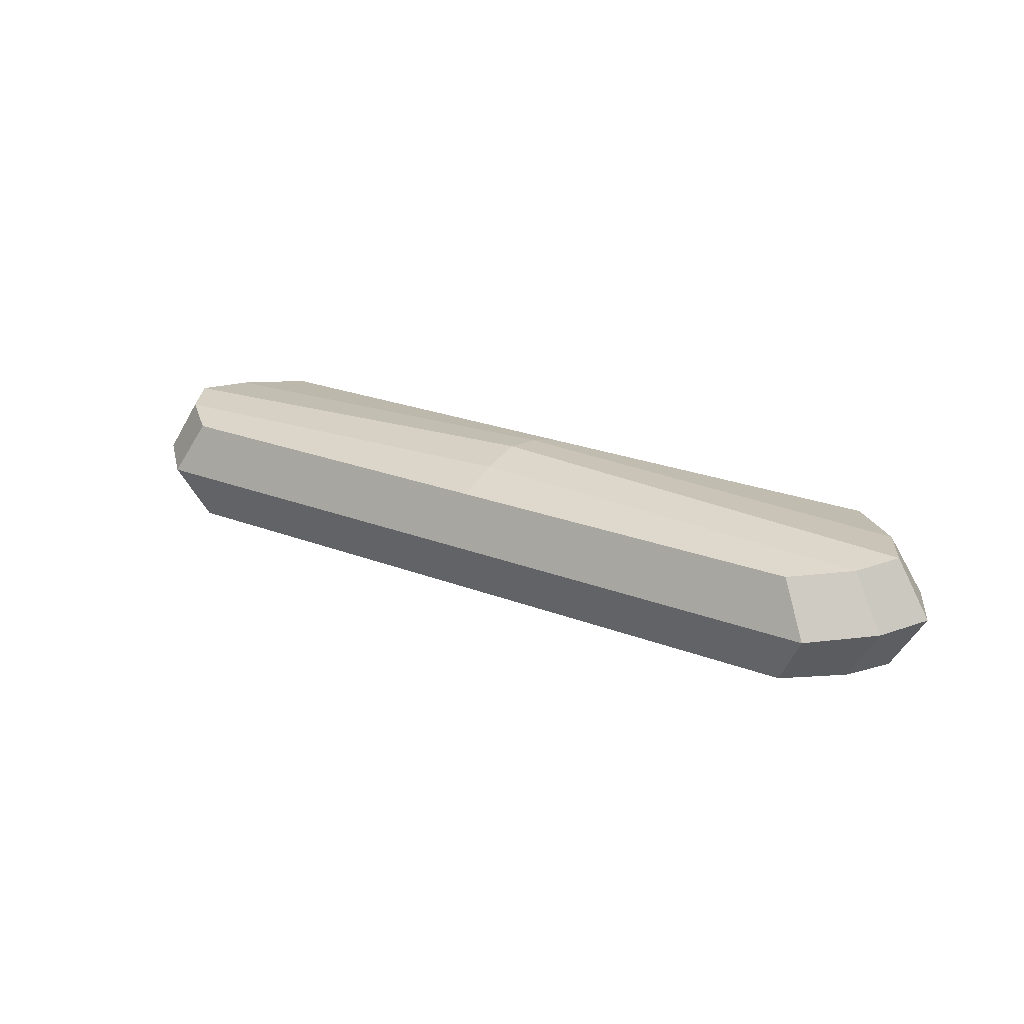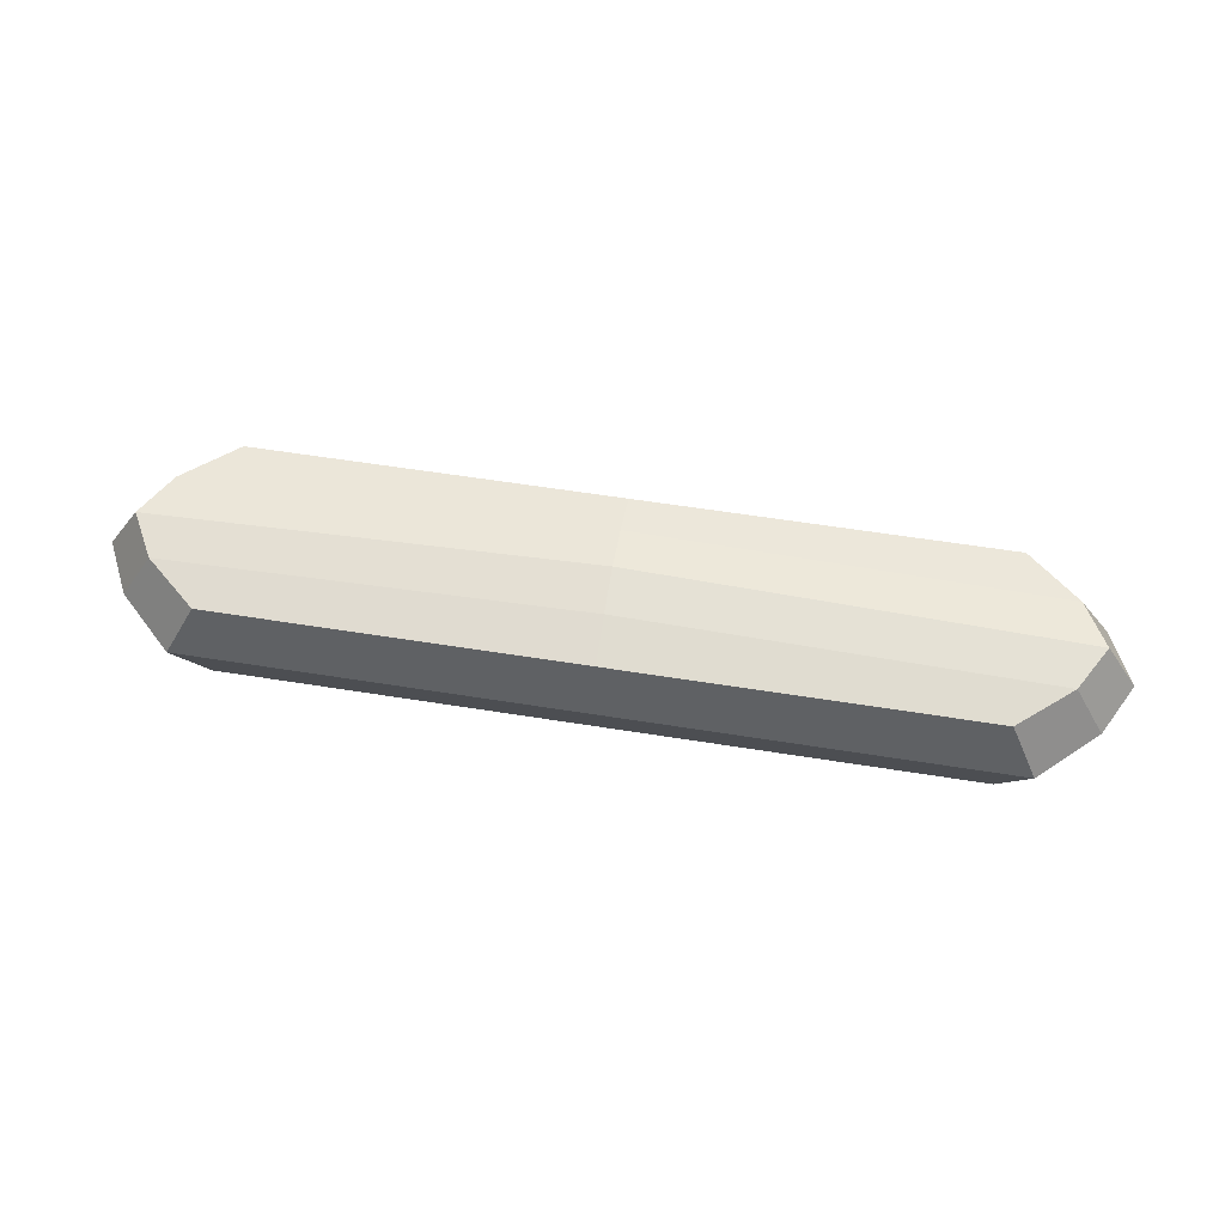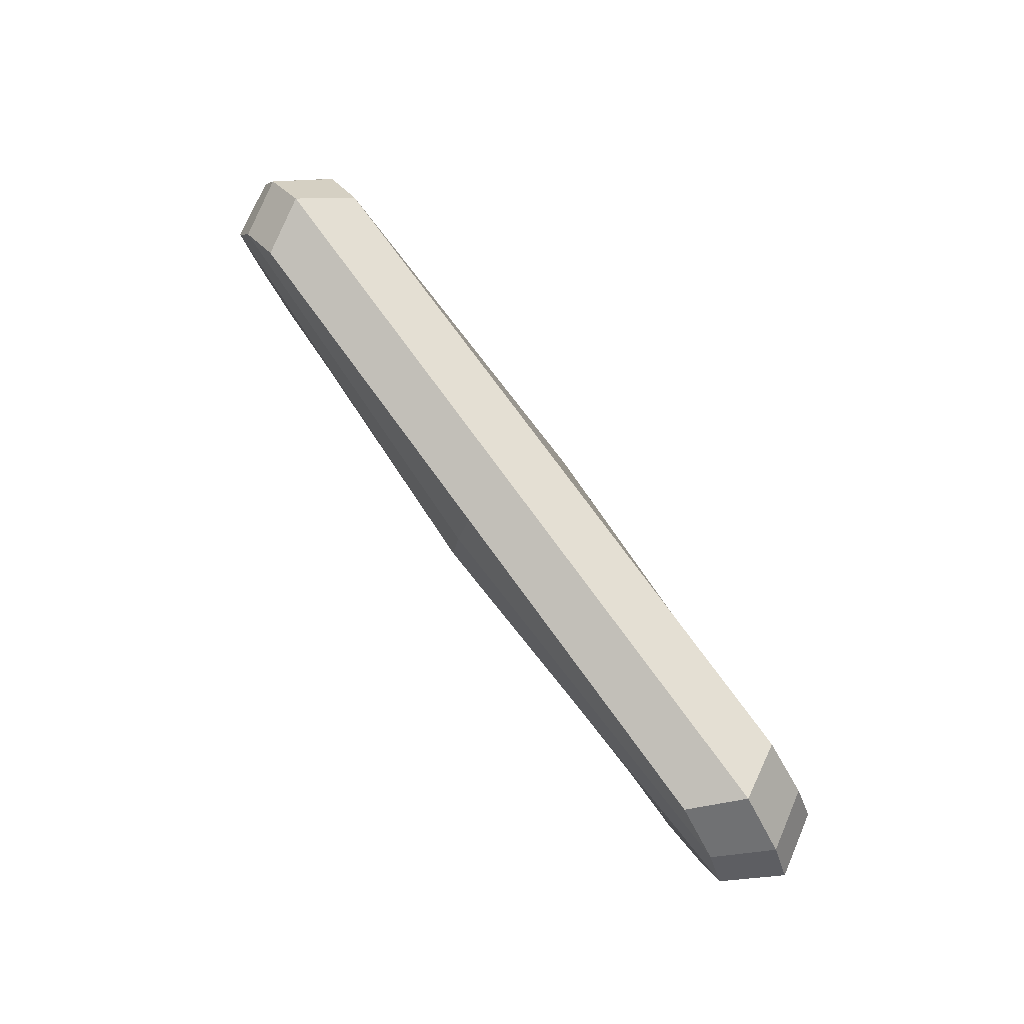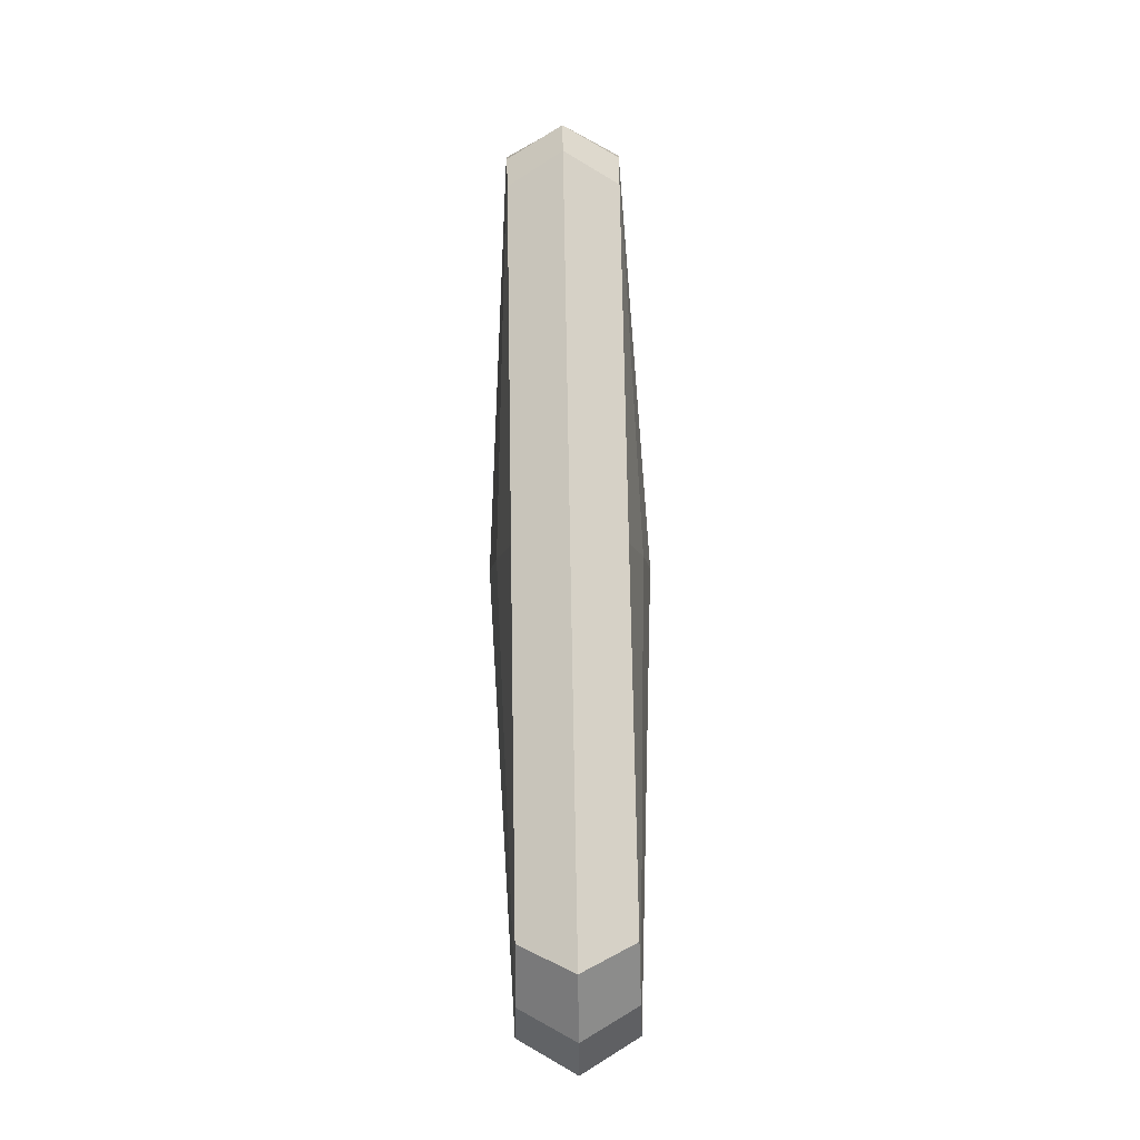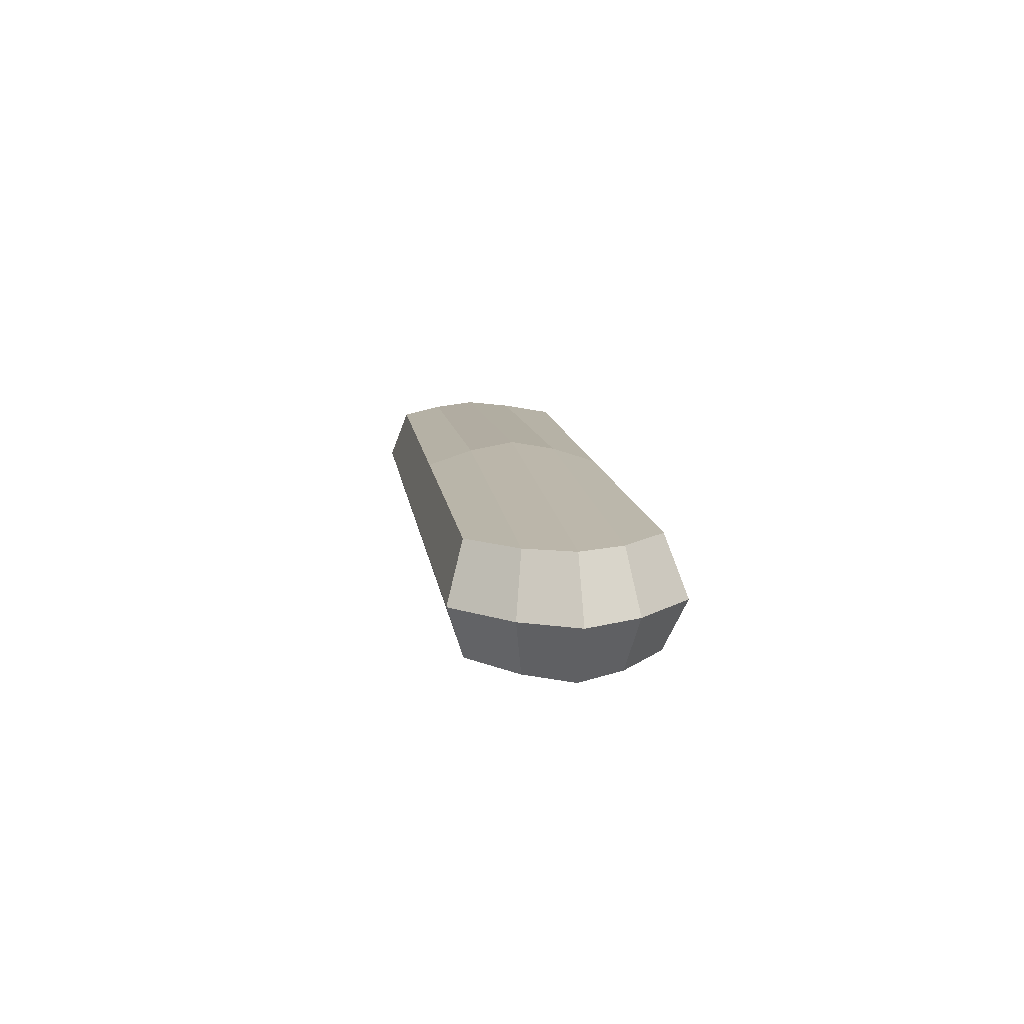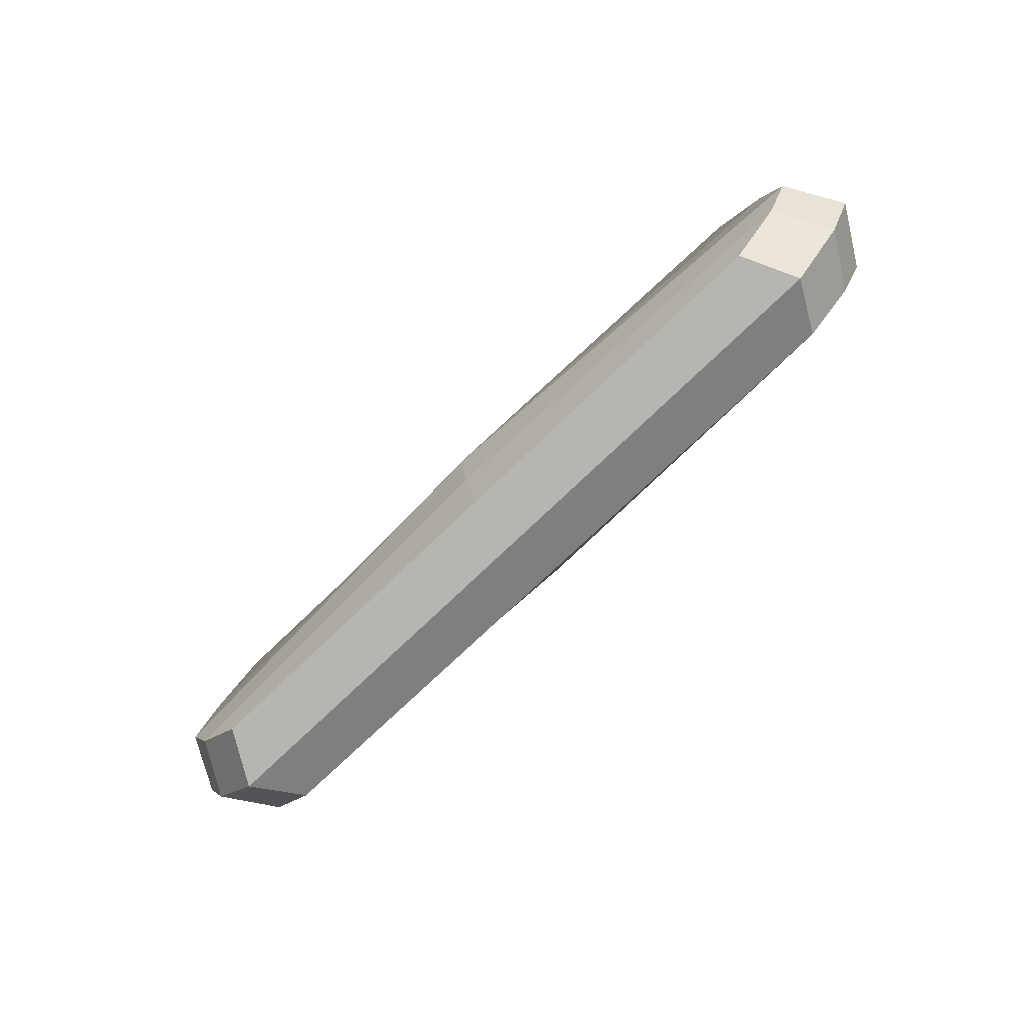
<metadata>
{"format":"obj","ext":"obj","renderer":"f3d","projection":"perspective","resolution":1024,"background":"white","views":[{"elev":24.1,"azim":-147.4,"up":"+Y"},{"elev":58.4,"azim":9.4,"up":"+Y"},{"elev":75.3,"azim":-126.0,"up":"+Z"},{"elev":74.7,"azim":89.0,"up":"+Z"},{"elev":11.9,"azim":-97.3,"up":"+Y"},{"elev":-72.3,"azim":44.2,"up":"+Z"}]}
</metadata>
<code>
o misc015
v 0.1924 0.02525 -0.03251
v 0.1924 0.02637 -0.03251
v 0.1924 0.02525 -0.03437
v 0.1924 0.02637 -0.03437
v 0.1999 0.02525 -0.03251
v 0.1999 0.02637 -0.03251
v 0.1999 0.02525 -0.03437
v 0.1999 0.02637 -0.03437
v 0.1916 0.02522 -0.03344
v 0.1916 0.02641 -0.03344
v 0.2007 0.02522 -0.03344
v 0.2007 0.02641 -0.03344
v 0.1961 0.02525 -0.03437
v 0.1961 0.02637 -0.03437
v 0.1961 0.02525 -0.03251
v 0.1961 0.02637 -0.03251
v 0.1961 0.02661 -0.03344
v 0.1961 0.02501 -0.03344
v 0.1921 0.02581 -0.03232
v 0.1921 0.02581 -0.03455
v 0.2002 0.02581 -0.03455
v 0.2002 0.02581 -0.03232
v 0.201 0.02581 -0.03344
v 0.1912 0.02581 -0.03344
v 0.1961 0.02581 -0.03232
v 0.1961 0.02581 -0.03455
v 0.1918 0.02639 -0.0339
v 0.2004 0.02523 -0.0339
v 0.1918 0.02523 -0.0339
v 0.2004 0.02639 -0.0339
v 0.1961 0.02509 -0.0339
v 0.1961 0.02653 -0.0339
v 0.2007 0.02581 -0.03399
v 0.1915 0.02581 -0.03399
v 0.1918 0.02523 -0.03297
v 0.2004 0.02639 -0.03297
v 0.1918 0.02639 -0.03297
v 0.2004 0.02523 -0.03297
v 0.1961 0.02653 -0.03297
v 0.1961 0.02509 -0.03297
v 0.1915 0.02581 -0.03288
v 0.2007 0.02581 -0.03288
f 34 27 4 20
f 26 14 8 21
f 42 36 6 22
f 25 16 2 19
f 40 38 5 15
f 39 37 2 16
f 32 27 10 17
f 31 28 11 18
f 33 30 12 23
f 41 37 10 24
f 29 31 18 9
f 30 32 17 12
f 36 39 16 6
f 35 40 15 1
f 22 6 16 25
f 20 4 14 26
f 3 20 26 13
f 5 22 25 15
f 35 41 24 9
f 28 33 23 11
f 15 25 19 1
f 38 42 22 5
f 13 26 21 7
f 29 34 20 3
f 9 24 34 29
f 7 21 33 28
f 8 14 32 30
f 3 13 31 29
f 21 8 30 33
f 13 7 28 31
f 14 4 27 32
f 24 10 27 34
f 11 23 42 38
f 1 19 41 35
f 9 18 40 35
f 12 17 39 36
f 19 2 37 41
f 17 10 37 39
f 18 11 38 40
f 23 12 36 42

</code>
